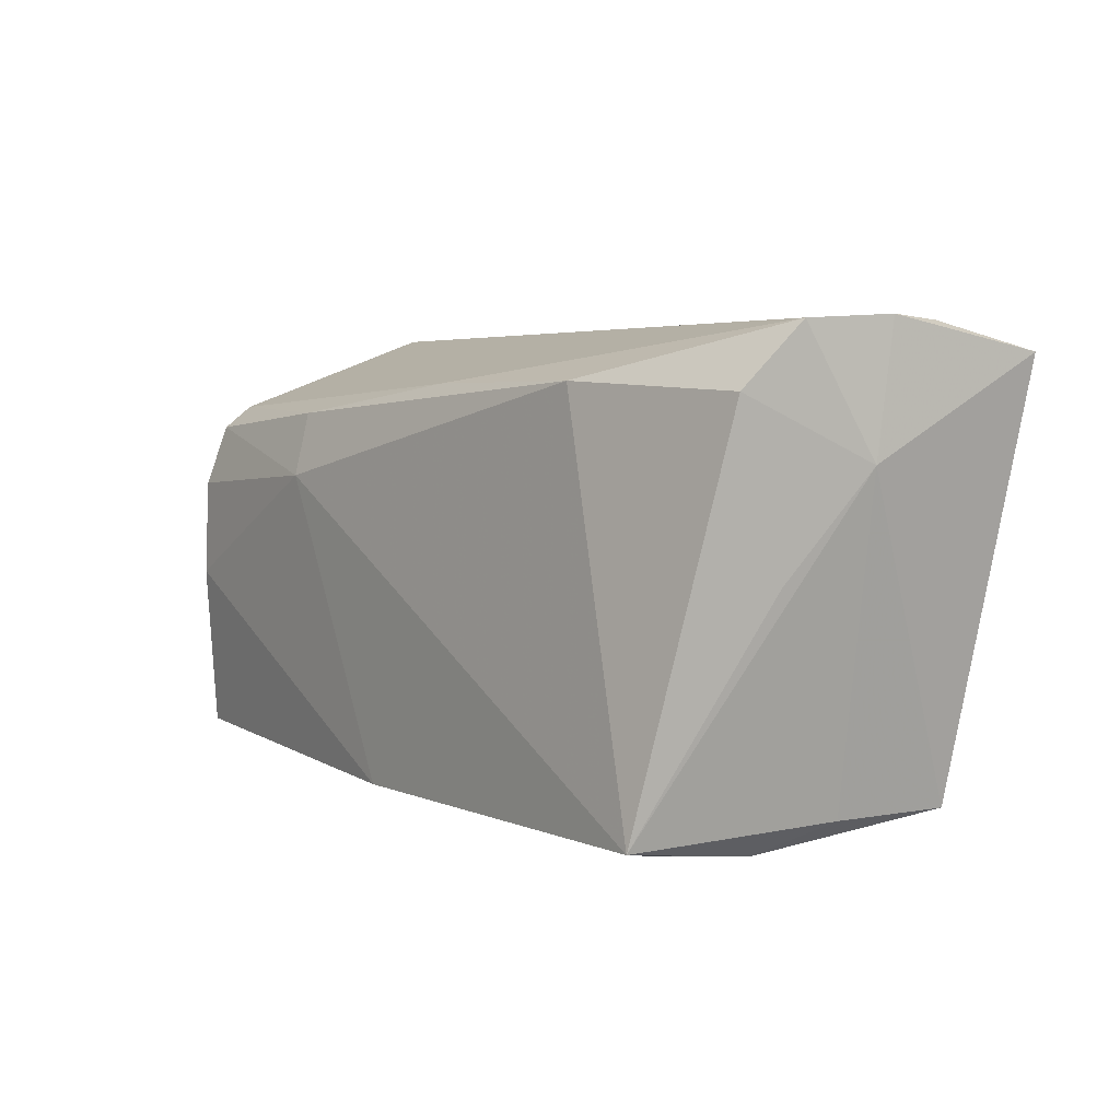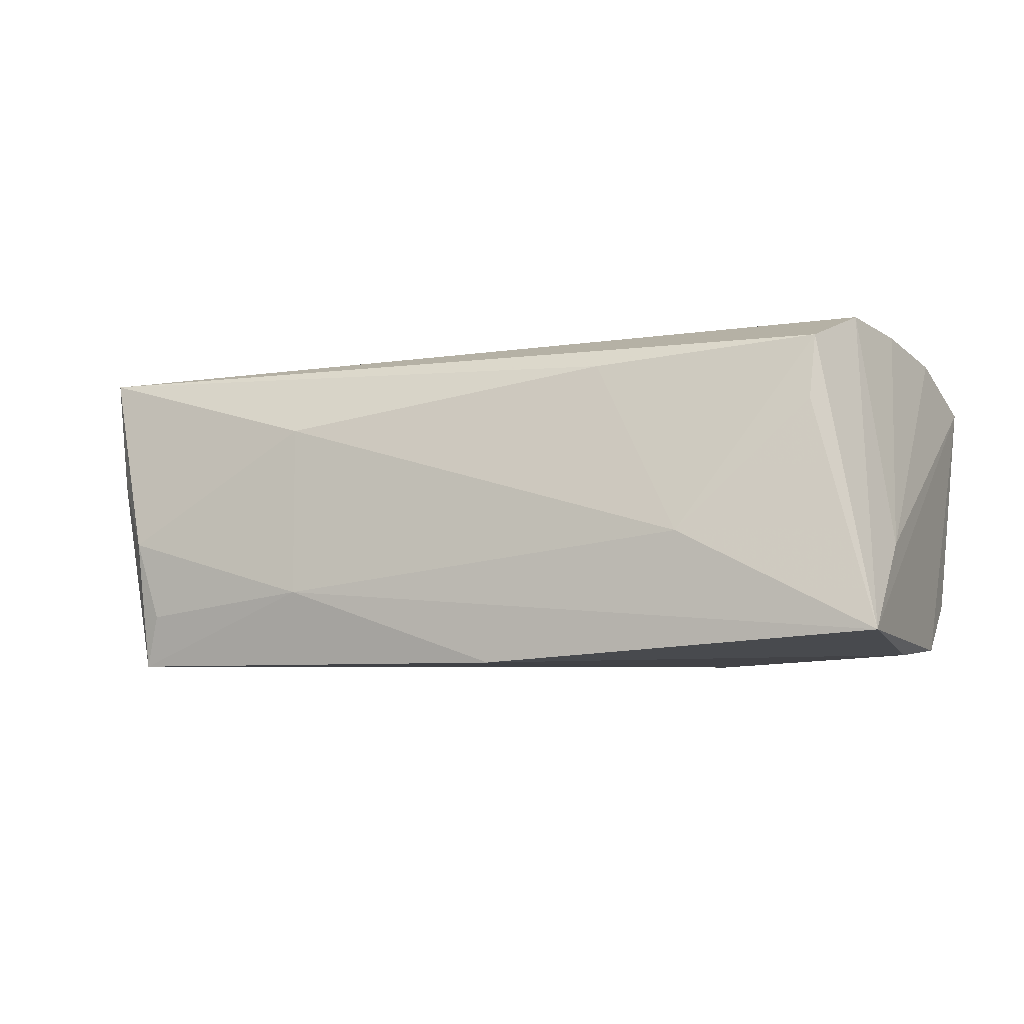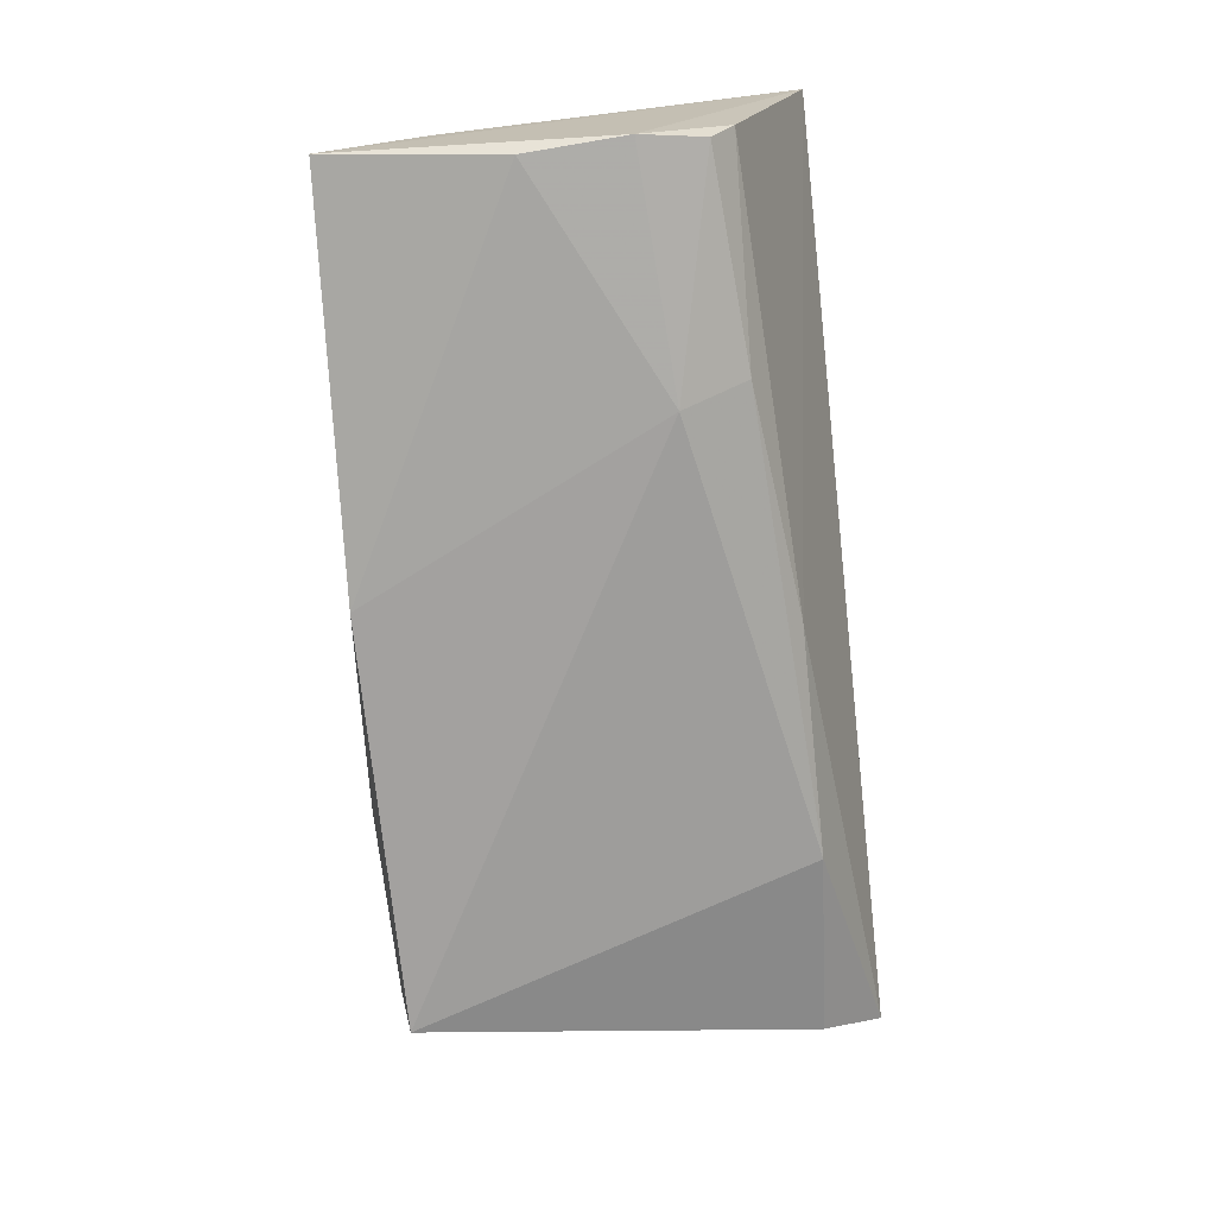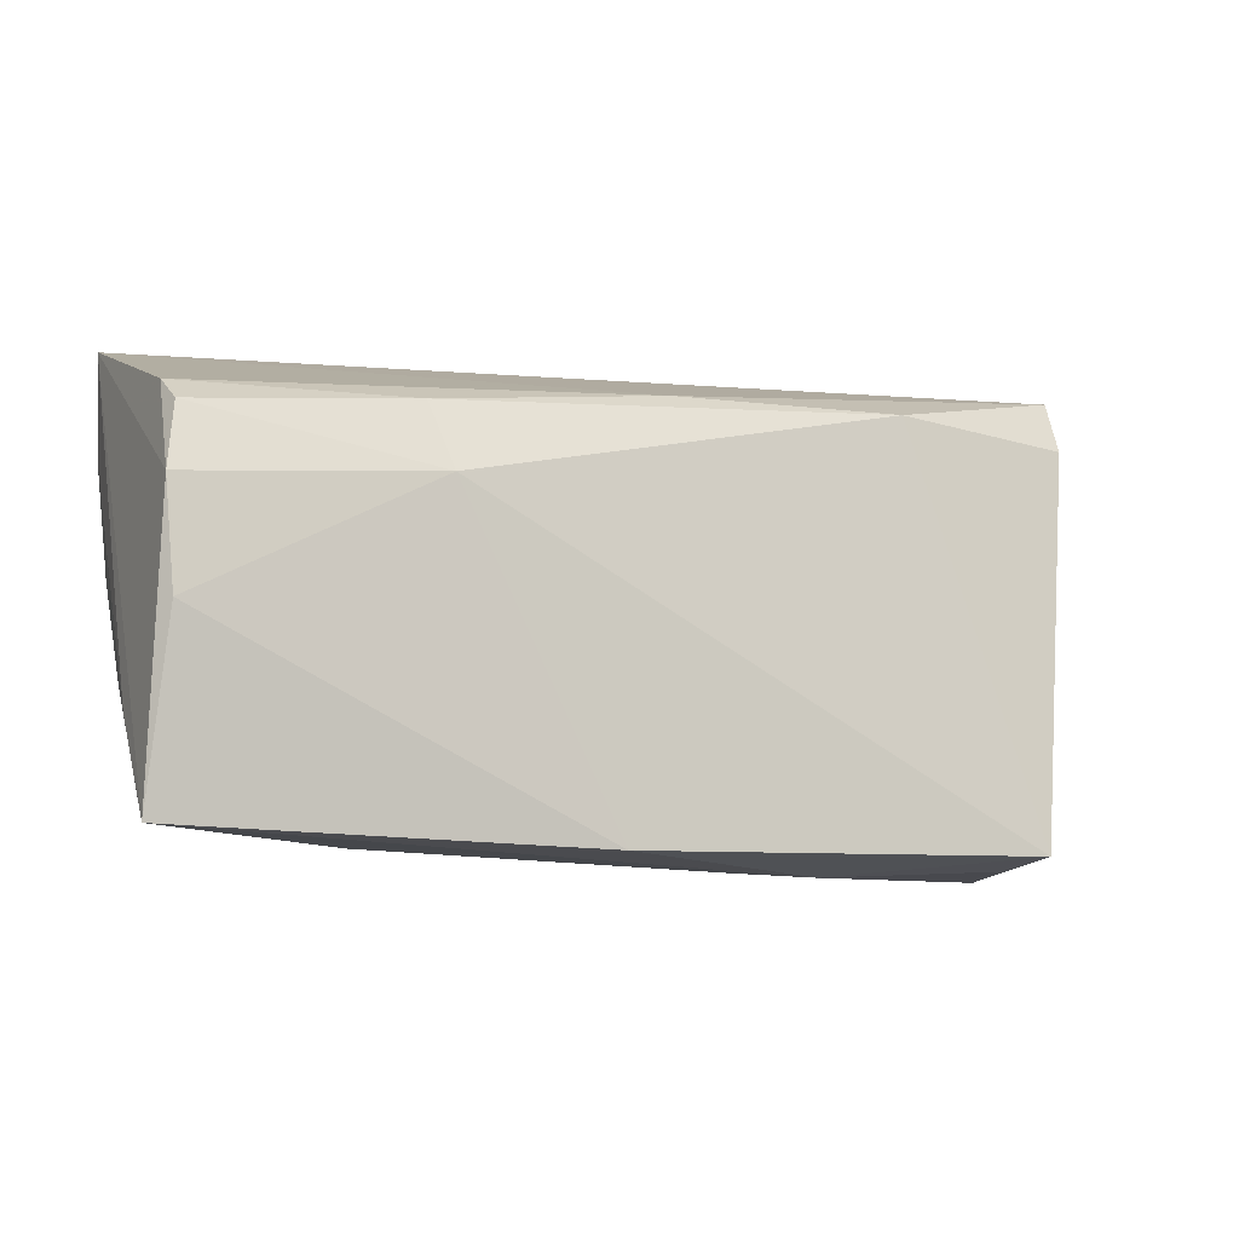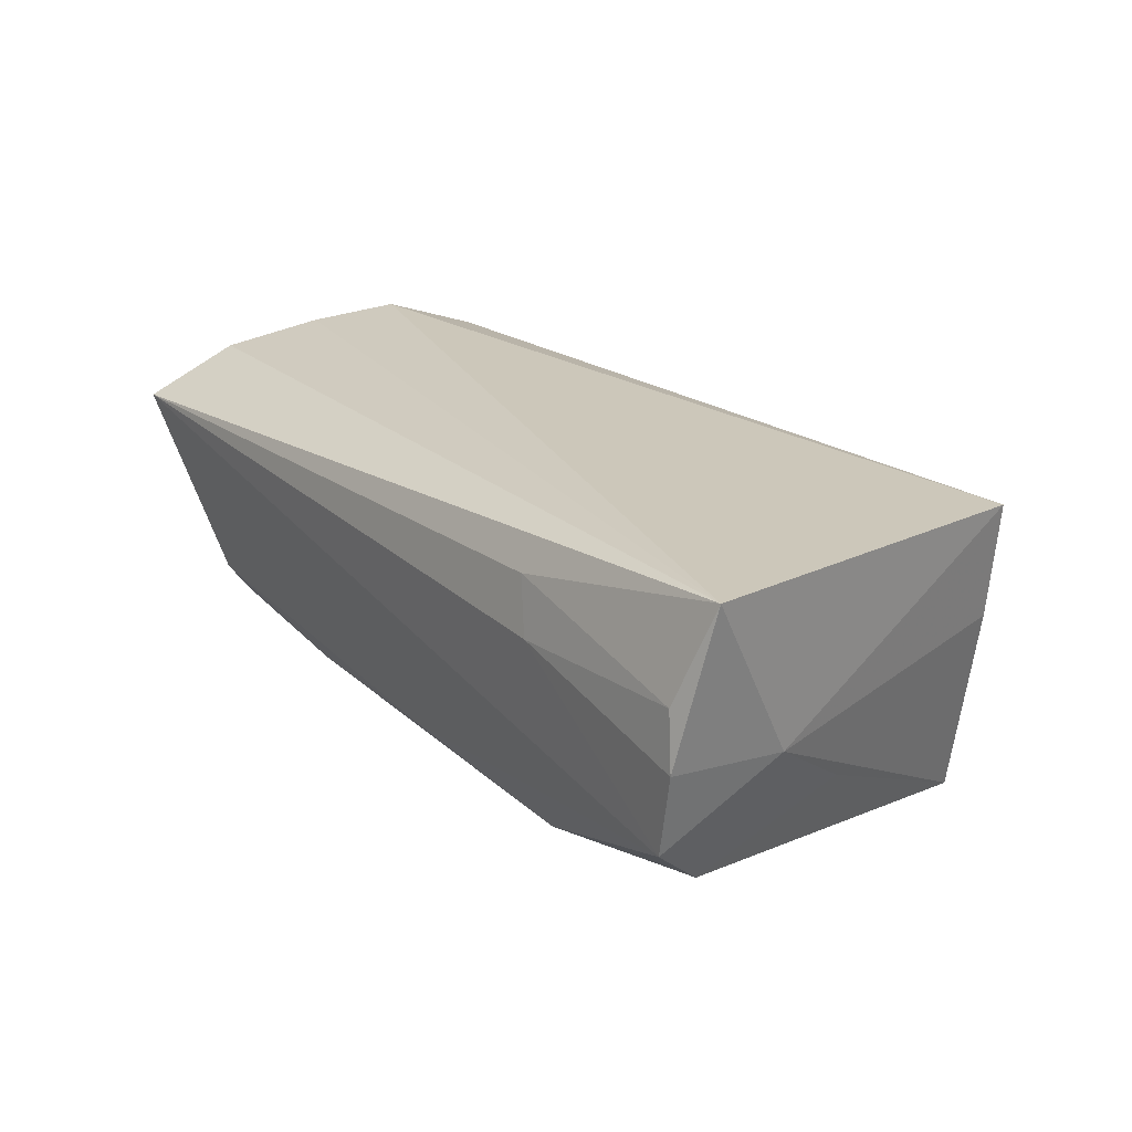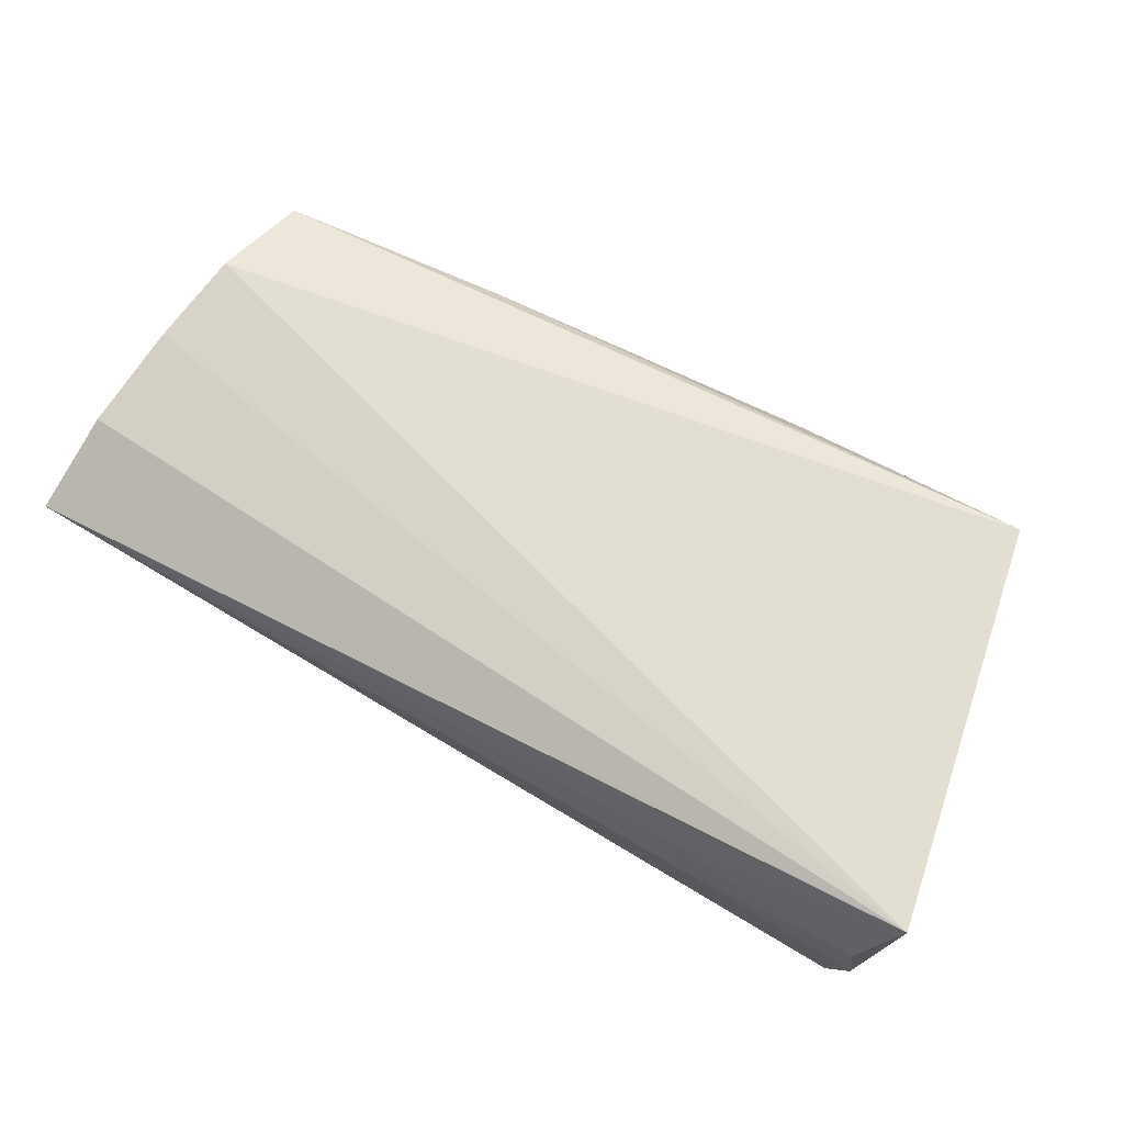
<metadata>
{"format":"obj","ext":"obj","renderer":"f3d","projection":"perspective","resolution":1024,"background":"white","views":[{"elev":4.8,"azim":-125.8,"up":"+Y"},{"elev":-6.1,"azim":24.4,"up":"+Z"},{"elev":-72.3,"azim":95.3,"up":"+Z"},{"elev":-8.8,"azim":155.5,"up":"+Y"},{"elev":22.5,"azim":-127.4,"up":"+Z"},{"elev":72.4,"azim":-151.2,"up":"+Z"}]}
</metadata>
<code>
v 0.04457 -0.01822 0.01629
v -0.02768 0.02583 0.01445
v -0.0521 0.01245 0.000487
v -0.04786 0.0007537 -0.007649
v -0.04013 -0.02485 -0.02033
v 0.04995 0.01525 0.01773
v 0.02473 0.009313 -0.02033
v 0.04653 -0.007199 0.02021
v -0.05454 0.02339 0.01979
v 0.0002311 0.02024 -0.0153
v -0.01859 -0.02578 0.008167
v 0.01931 -0.02121 0.01408
v 0.05204 -0.01307 -0.007307
v -0.04491 -0.02354 0.002656
v 0.04833 0.003449 0.01946
v 0.04432 -0.01988 0.008862
v -0.04051 -0.02693 -0.005122
v -0.04639 -0.02348 0.01594
v -0.05021 0.02641 -0.007098
v -0.0513 0.02643 0.009015
v 0.05231 -0.02379 -0.01727
v -0.02958 0.02691 0.008227
v 0.007202 -0.0253 -0.02033
v 0.05029 0.01454 -0.01645
v 0.03003 -0.02493 -0.005873
v 0.05084 0.01714 -0.01275
v -0.05225 0.02691 0.002498
v -0.02561 0.02052 -0.01691
v 0.05138 0.02589 0.01283
v -0.0478 0.01951 -0.01301
v 0.05144 0.00733 -0.01859
v -0.03808 -0.02616 -0.01421
v 0.05067 -0.004089 -0.01943
v 0.02666 0.01668 -0.01746
v -0.01785 -0.02706 -0.01165
f 18 8 9
f 5 30 28
f 11 18 17
f 35 11 17
f 21 35 23
f 23 35 5
f 17 18 14
f 14 5 17
f 18 11 12
f 17 5 32
f 32 35 17
f 5 35 32
f 7 5 28
f 7 23 5
f 3 18 9
f 3 14 18
f 5 14 3
f 6 29 9
f 27 3 9
f 28 30 19
f 30 3 19
f 3 27 19
f 25 12 11
f 25 35 21
f 11 35 25
f 8 18 1
f 18 12 1
f 21 8 1
f 12 25 1
f 34 7 28
f 31 29 21
f 26 29 31
f 30 5 4
f 4 3 30
f 5 3 4
f 9 8 15
f 15 6 9
f 21 29 13
f 29 6 13
f 6 15 13
f 13 8 21
f 13 15 8
f 9 29 2
f 10 29 26
f 10 19 29
f 28 19 10
f 10 34 28
f 26 34 10
f 16 25 21
f 21 1 16
f 16 1 25
f 23 7 33
f 7 31 33
f 21 23 33
f 33 31 21
f 7 34 24
f 24 31 7
f 24 34 26
f 26 31 24
f 22 2 29
f 29 19 22
f 22 19 27
f 20 22 27
f 2 22 20
f 20 27 9
f 9 2 20

</code>
